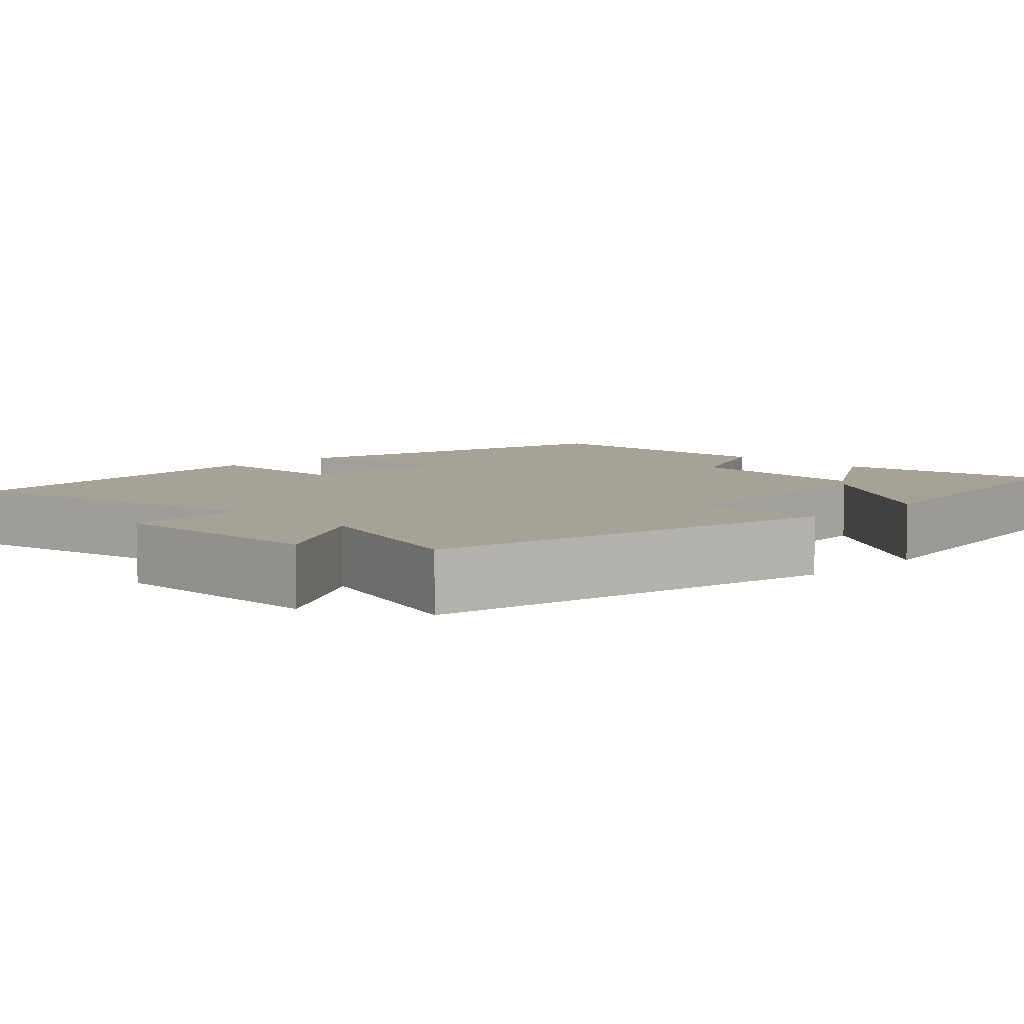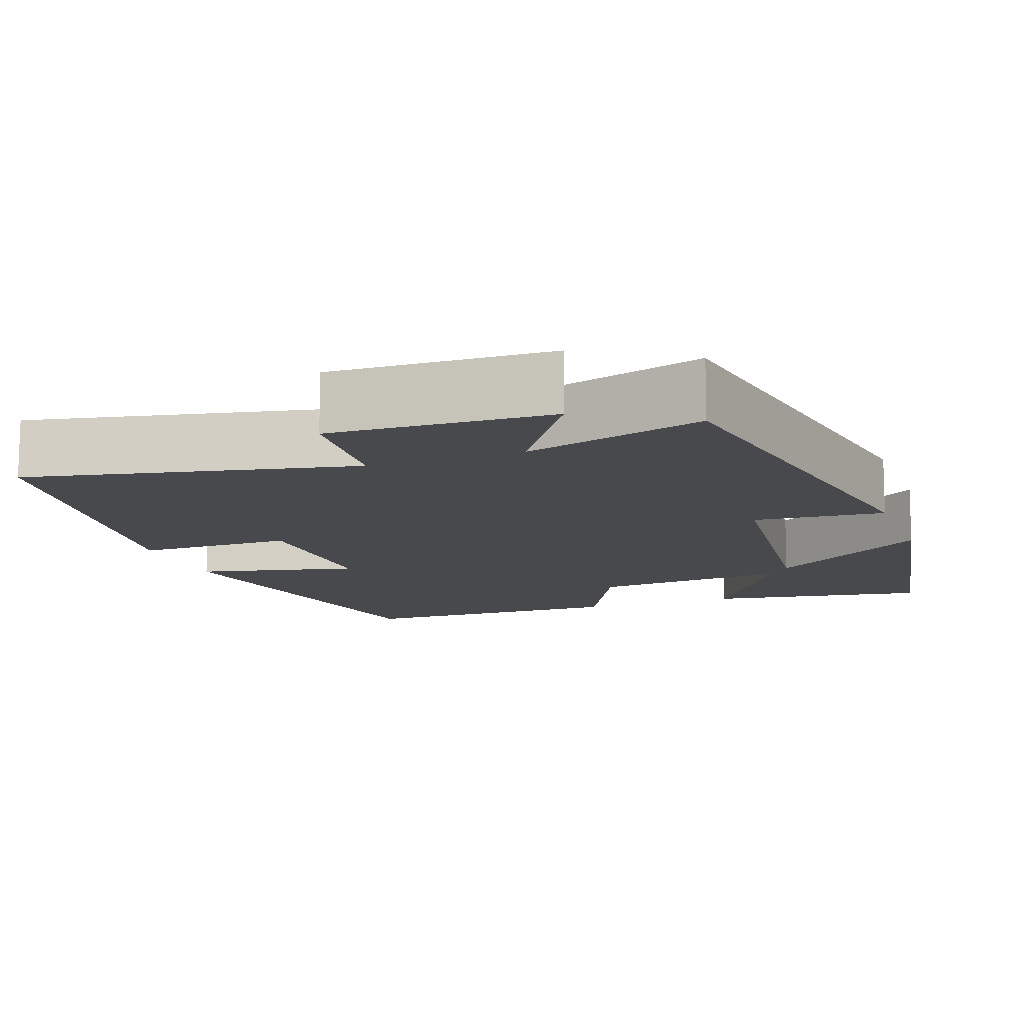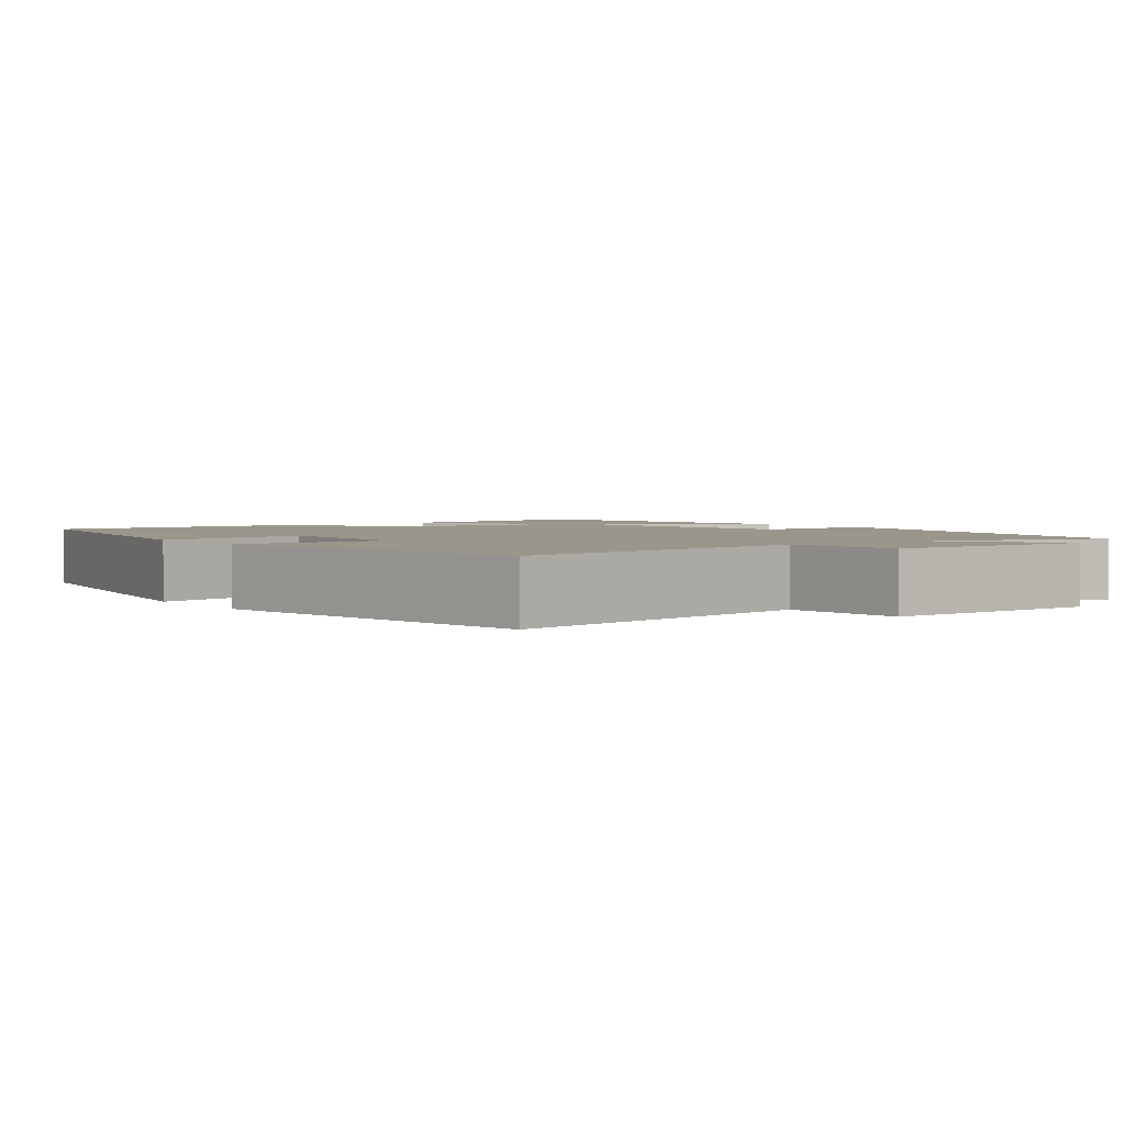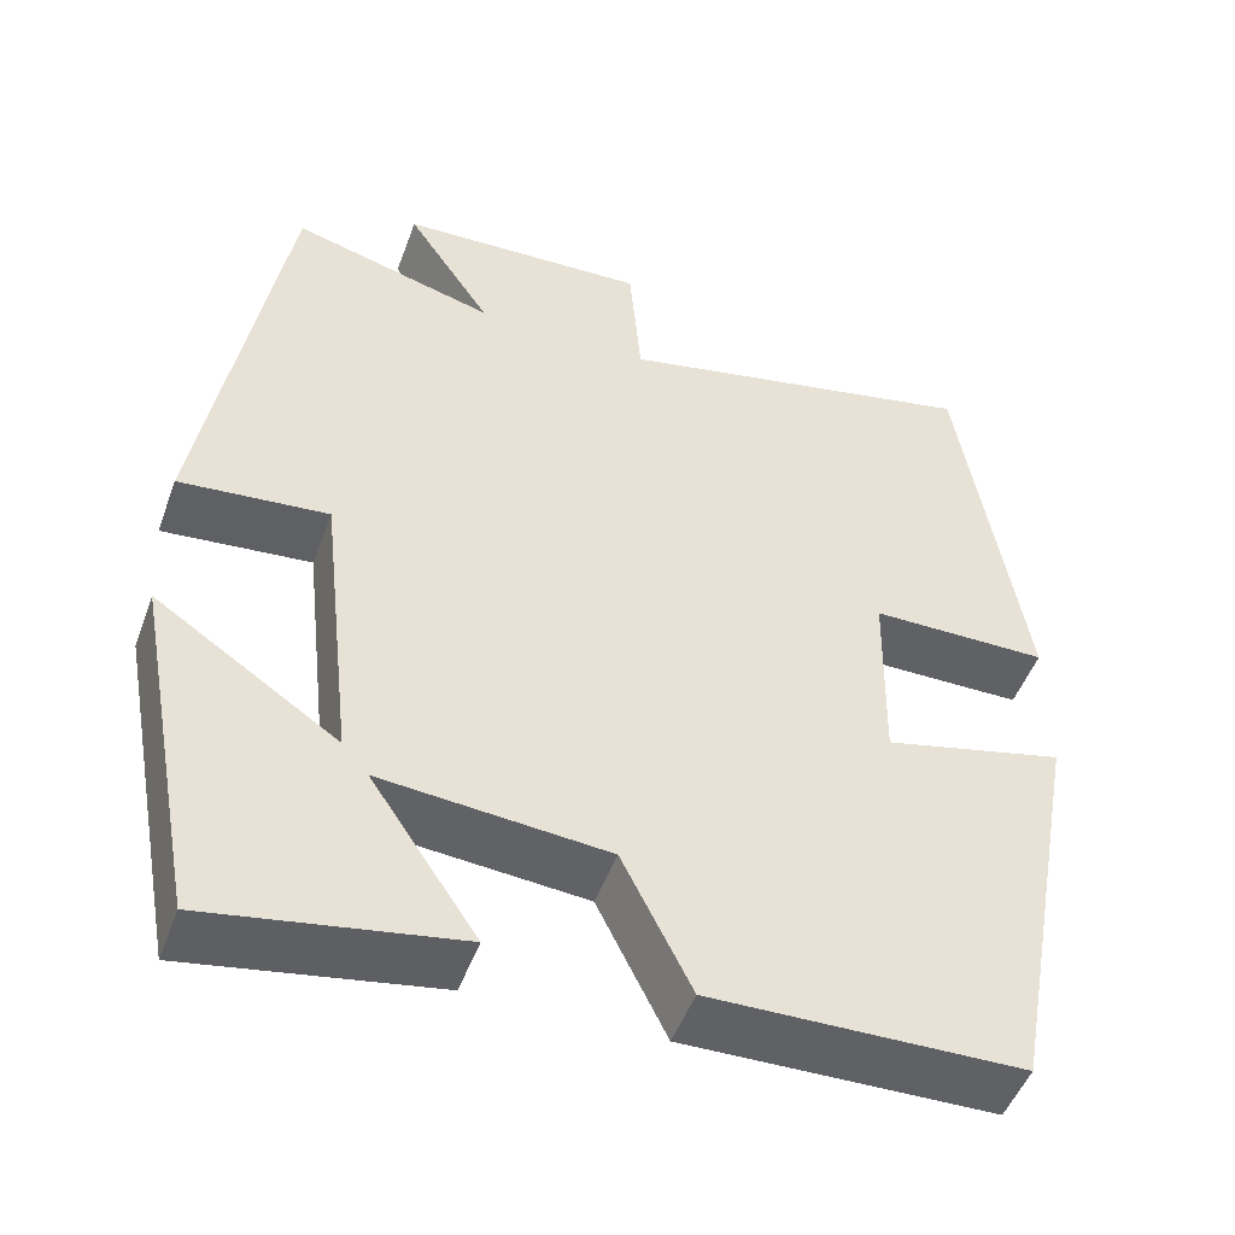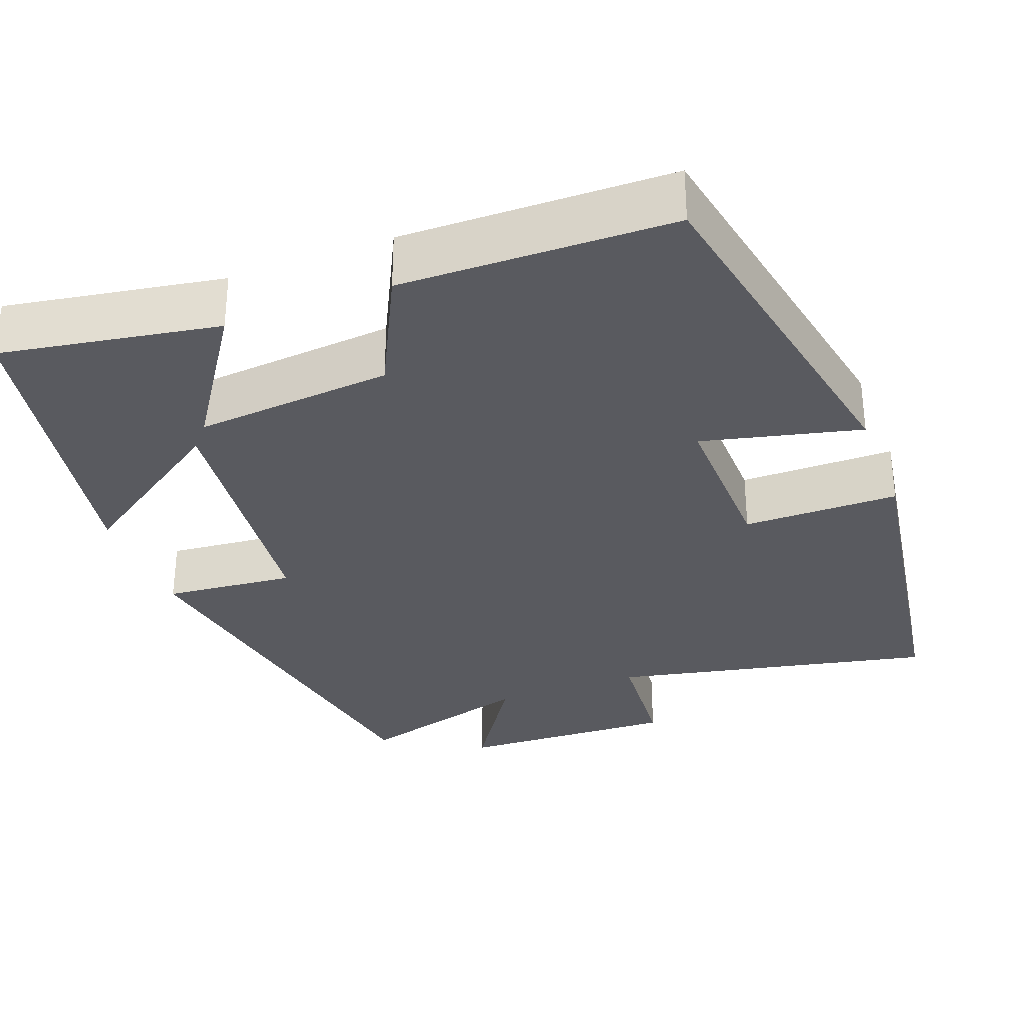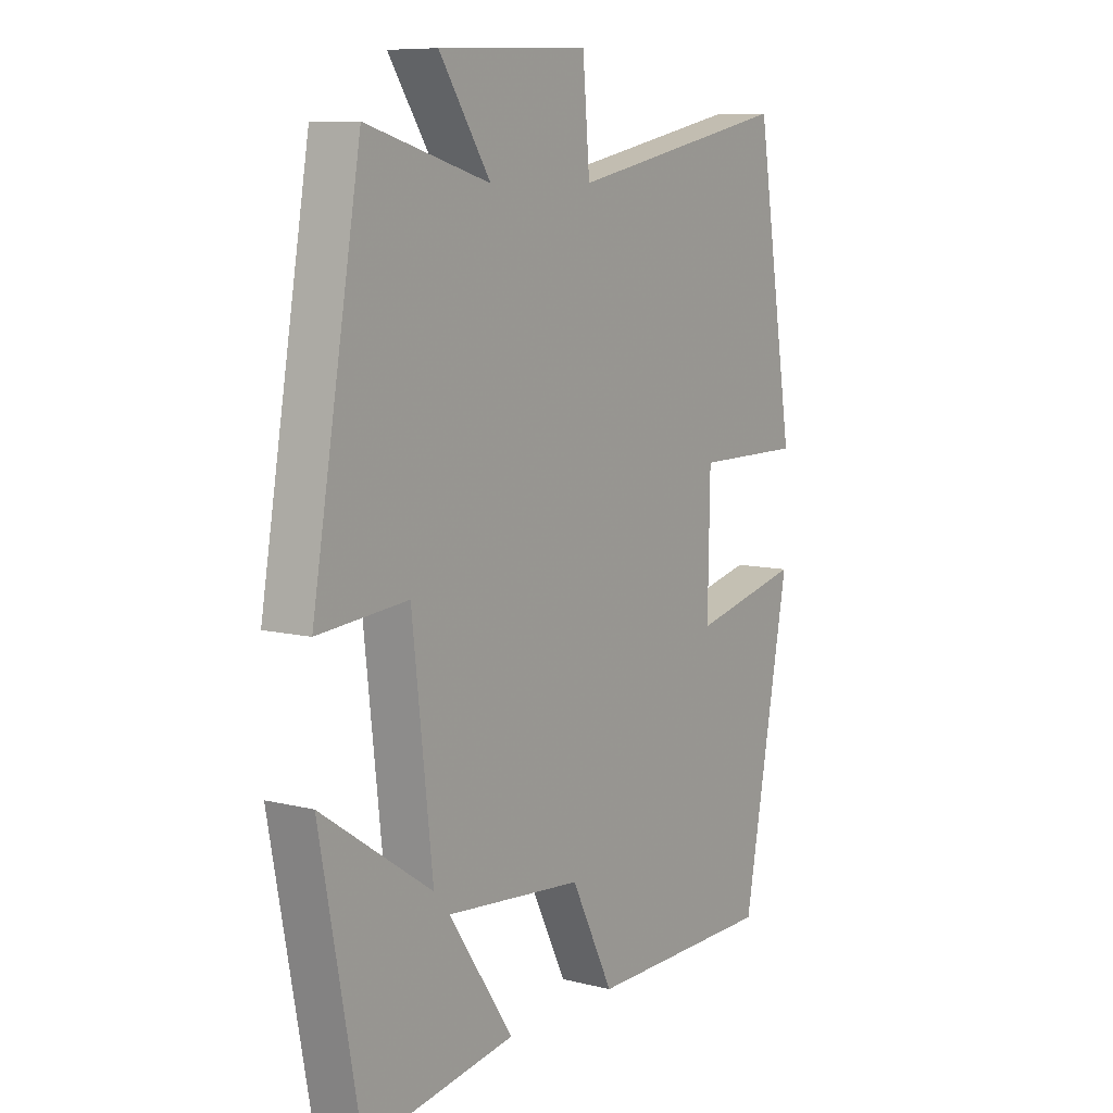
<metadata>
{"format":"obj","ext":"obj","renderer":"f3d","projection":"perspective","resolution":1024,"background":"white","views":[{"elev":6.6,"azim":46.0,"up":"+Y"},{"elev":-12.3,"azim":20.2,"up":"+Y"},{"elev":2.4,"azim":-35.3,"up":"+Y"},{"elev":-49.4,"azim":160.2,"up":"+Z"},{"elev":-31.9,"azim":-159.1,"up":"+Y"},{"elev":8.6,"azim":124.4,"up":"+Z"}]}
</metadata>
<code>
v -0.429 0.07 0.589
v -0.017 0.07 0.5
v -0.004 0.07 0.656
v 0.276 0.07 0.644
v 0.181 0.07 0.5
v 0.41 0.07 0.564
v 0.5 0.07 0.035
v 0.333 0.07 0.051
v 0.295 0.07 -0.287
v 0.5 0.07 -0.149
v 0.425 0.07 -0.548
v 0.146 0.07 -0.5
v 0.266 0.07 -0.321
v 0.012 0.07 -0.343
v -0.066 0.07 -0.5
v -0.413 0.07 -0.493
v -0.5 0.07 -0.023
v -0.297 0.07 -0.072
v -0.301 0.07 0.142
v -0.5 0.07 0.143
v -0.429 0 0.589
v -0.017 0 0.5
v -0.004 0 0.656
v 0.276 0 0.644
v 0.181 0 0.5
v 0.41 0 0.564
v 0.5 0 0.035
v 0.333 0 0.051
v 0.295 0 -0.287
v 0.5 0 -0.149
v 0.425 0 -0.548
v 0.146 0 -0.5
v 0.266 0 -0.321
v 0.012 0 -0.343
v -0.066 0 -0.5
v -0.413 0 -0.493
v -0.5 0 -0.023
v -0.297 0 -0.072
v -0.301 0 0.142
v -0.5 0 0.143
f 19 20 1 2
f 18 19 2
f 16 17 18
f 15 16 18
f 14 15 18
f 13 14 18 2
f 11 12 13
f 10 11 13
f 9 10 13
f 13 2 3
f 9 13 3
f 8 9 3
f 5 6 7 8
f 5 8 3
f 3 4 5
f 22 21 40 39
f 22 39 38
f 38 37 36
f 38 36 35
f 38 35 34
f 22 38 34 33
f 33 32 31
f 33 31 30
f 33 30 29
f 23 22 33
f 23 33 29
f 23 29 28
f 28 27 26 25
f 23 28 25
f 25 24 23
f 1 21 22 2
f 2 22 23 3
f 3 23 24 4
f 4 24 25 5
f 5 25 26 6
f 6 26 27 7
f 7 27 28 8
f 8 28 29 9
f 9 29 30 10
f 10 30 31 11
f 11 31 32 12
f 12 32 33 13
f 13 33 34 14
f 14 34 35 15
f 15 35 36 16
f 16 36 37 17
f 17 37 38 18
f 18 38 39 19
f 19 39 40 20
f 20 40 21 1

</code>
